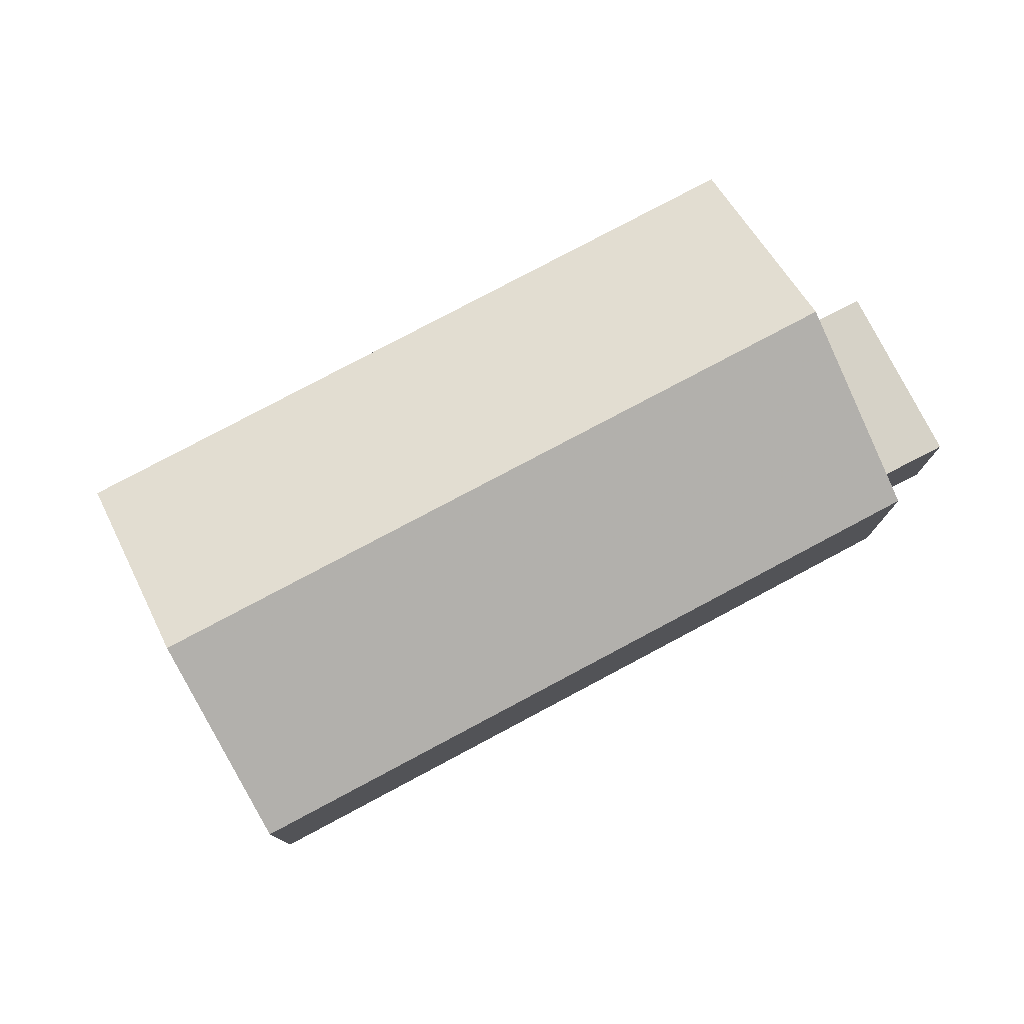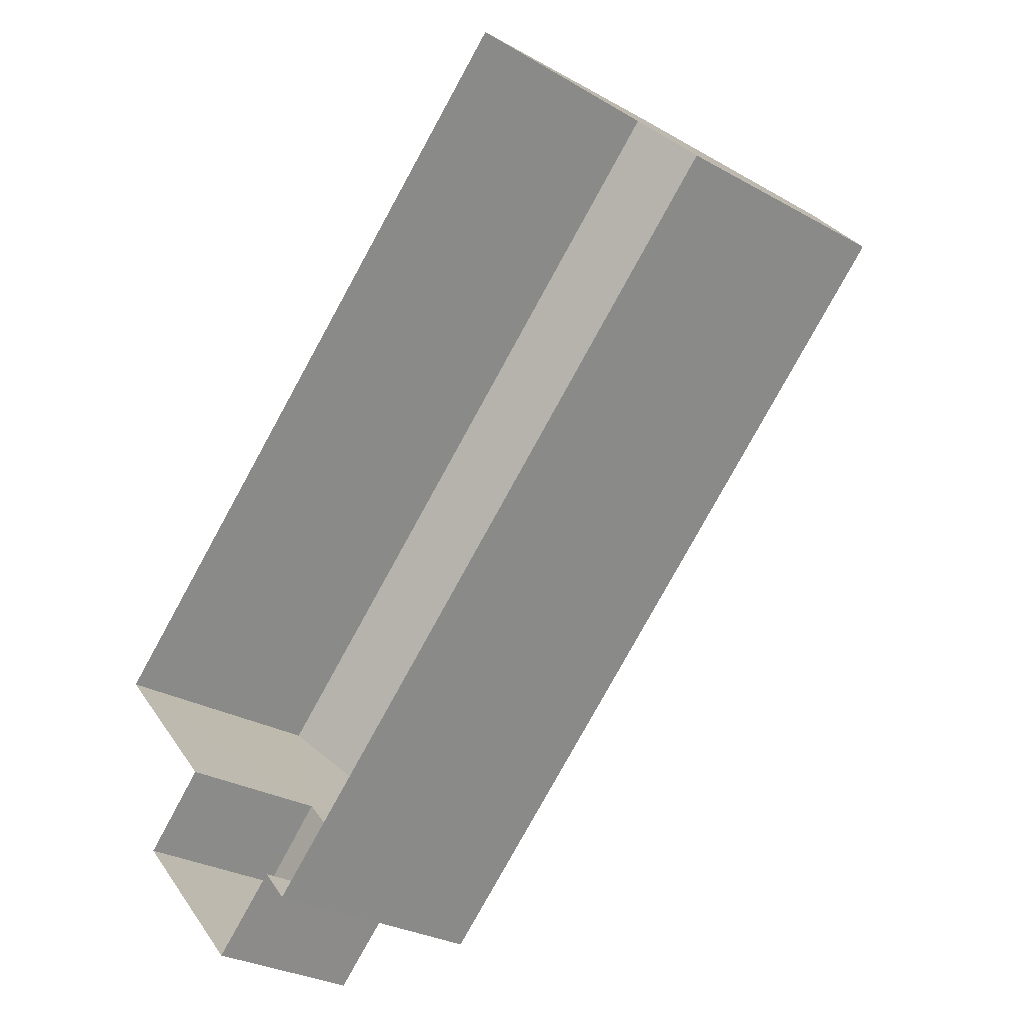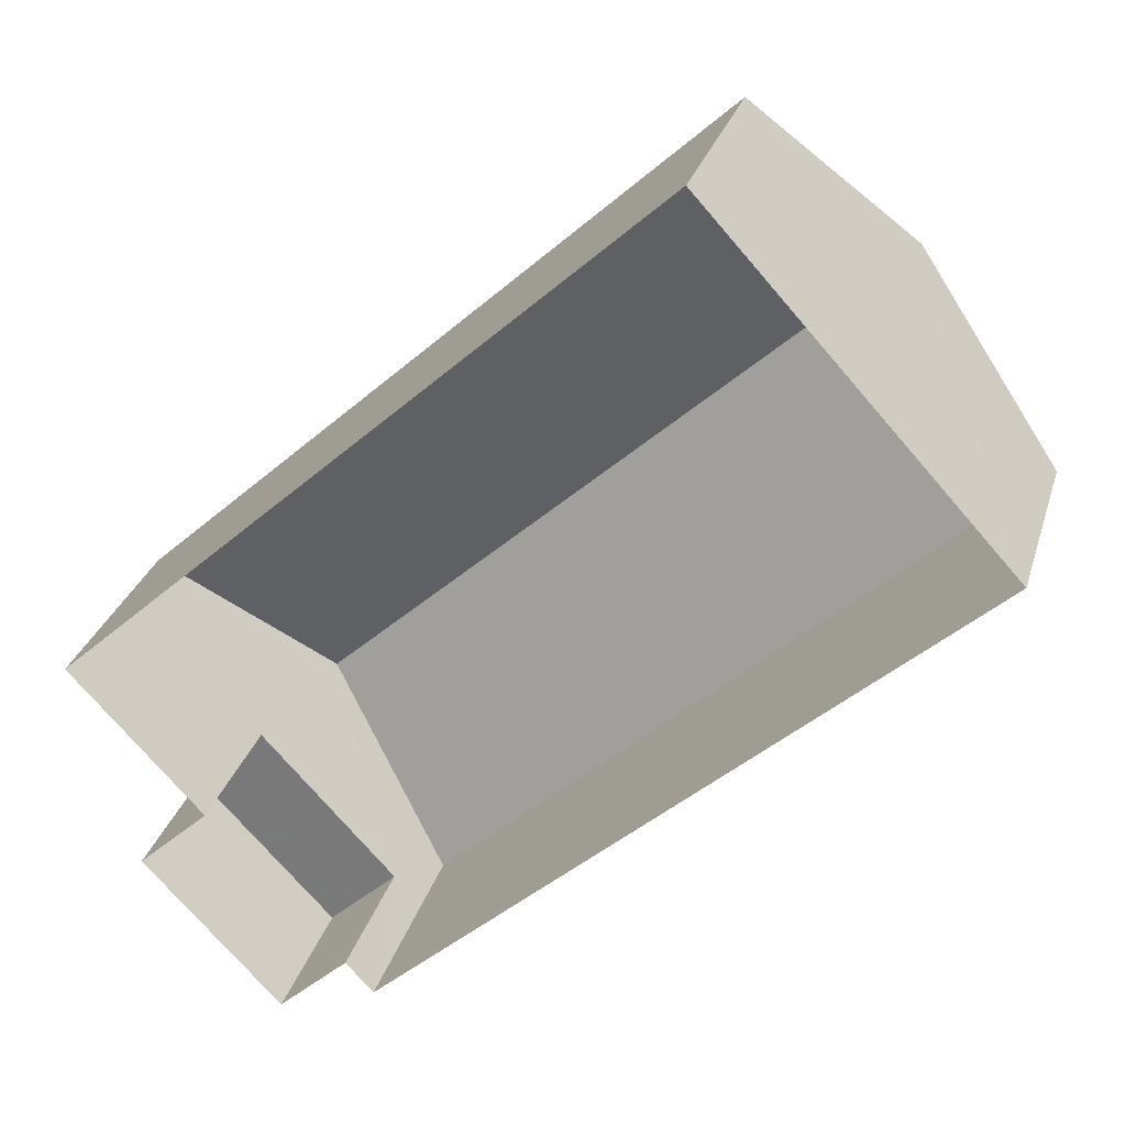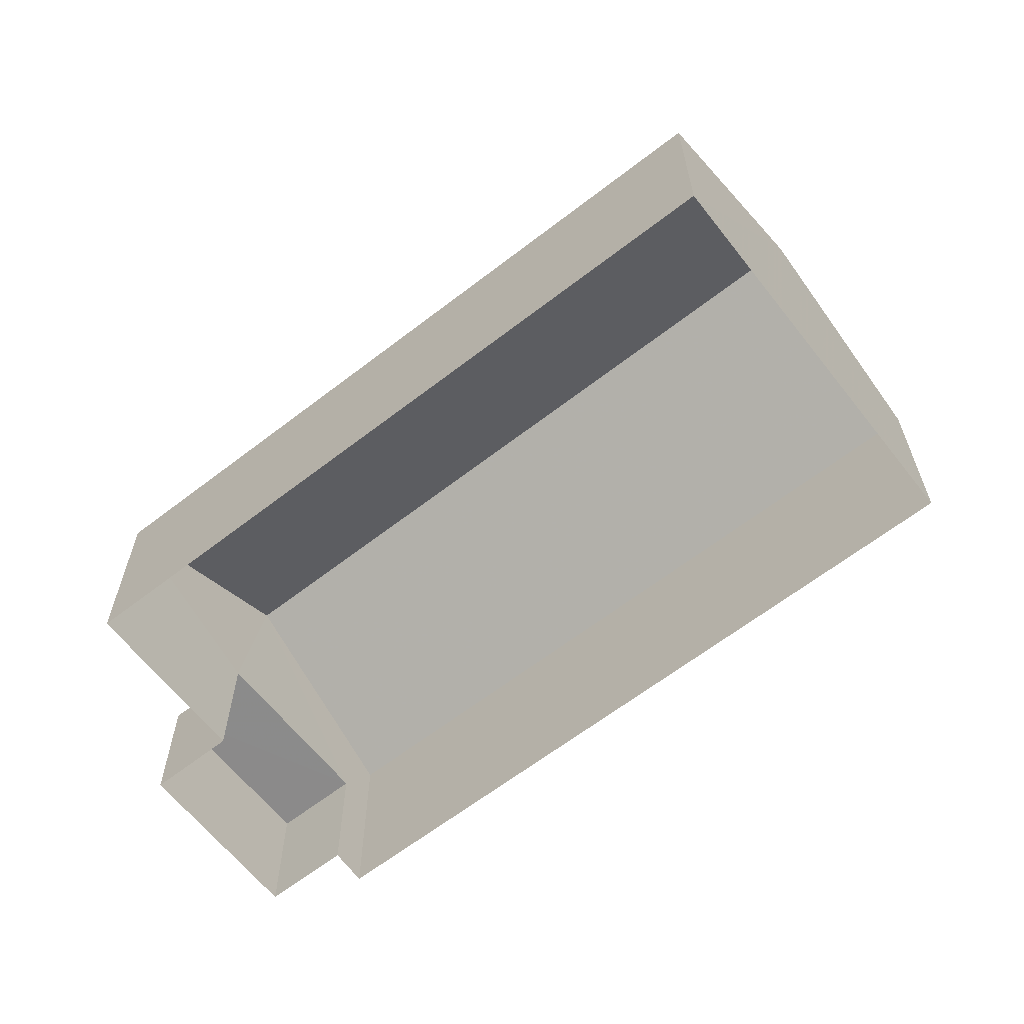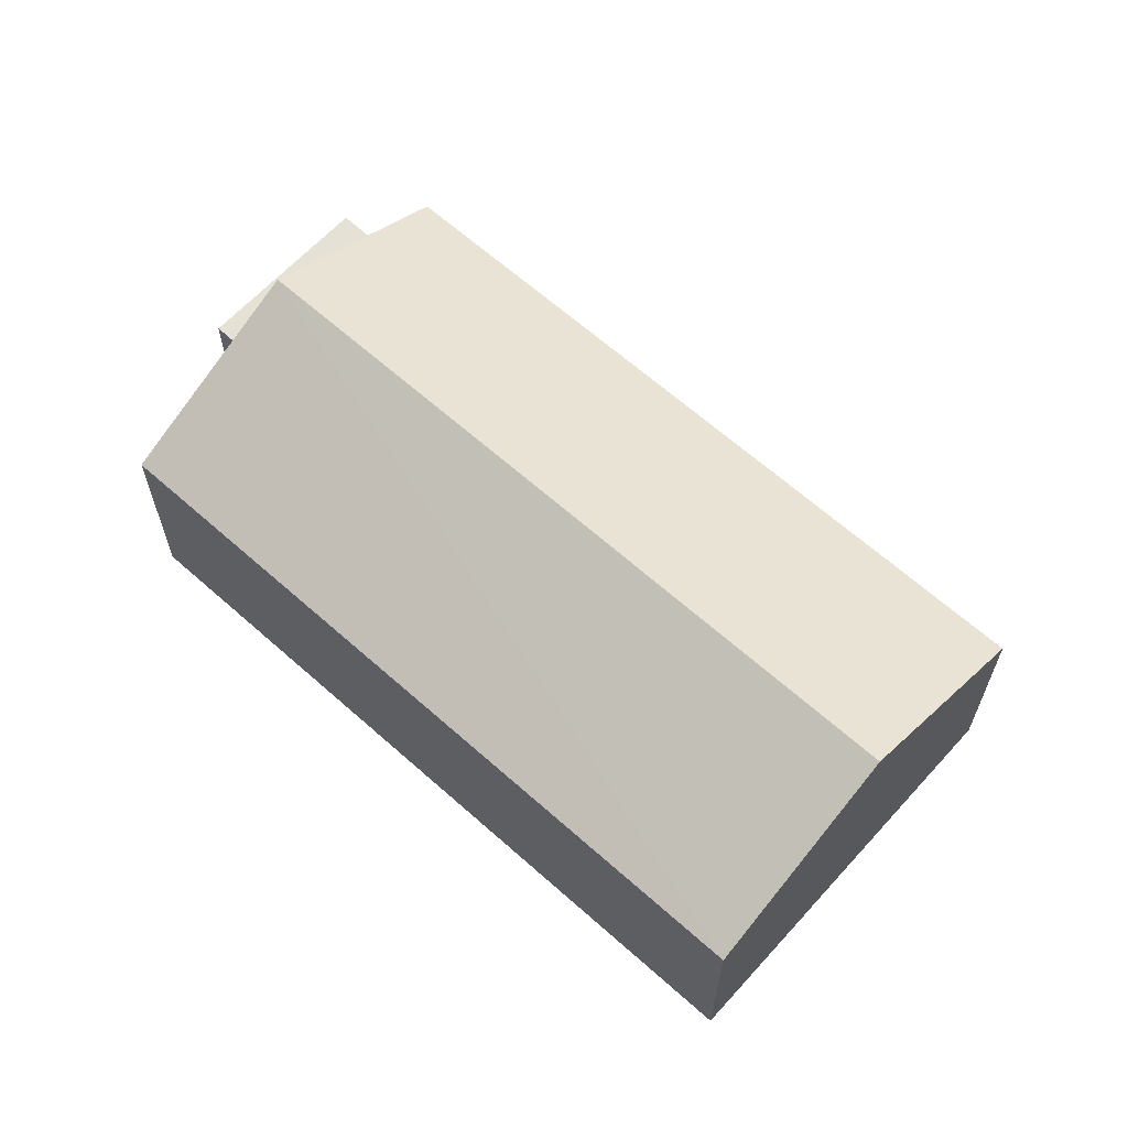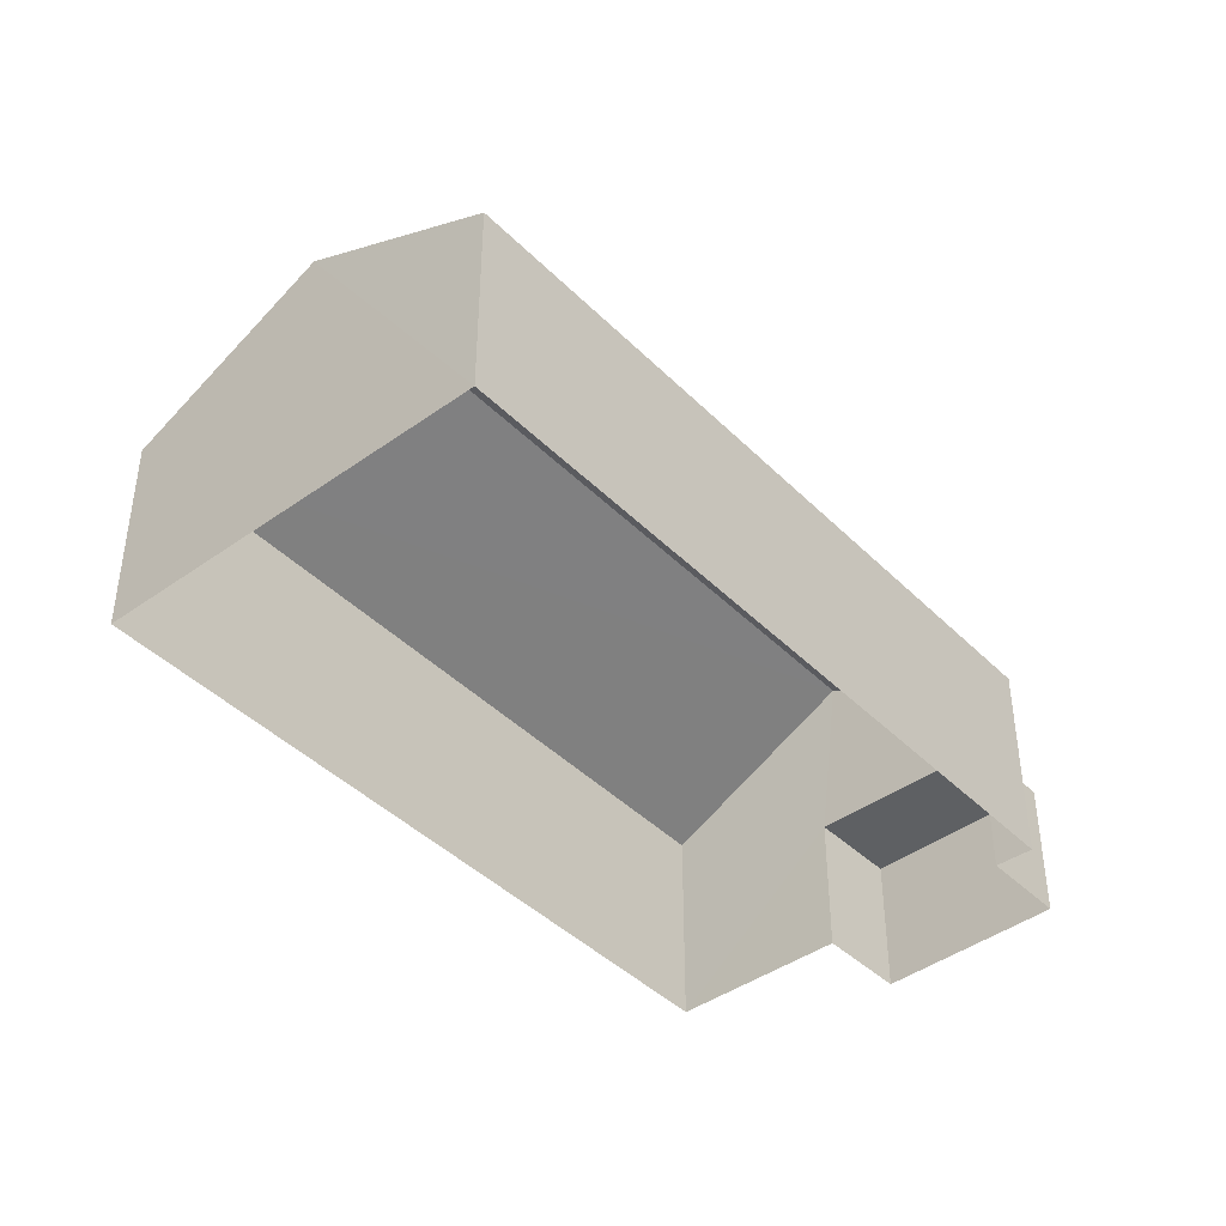
<metadata>
{"format":"obj","ext":"obj","renderer":"f3d","projection":"perspective","resolution":1024,"background":"white","views":[{"elev":78.4,"azim":-70.7,"up":"+Z"},{"elev":-27.9,"azim":-130.9,"up":"+Y"},{"elev":28.9,"azim":-164.4,"up":"+Y"},{"elev":-63.7,"azim":175.3,"up":"+Z"},{"elev":64.3,"azim":179.3,"up":"+Z"},{"elev":-42.6,"azim":-92.2,"up":"+Z"}]}
</metadata>
<code>
v -2.239e+05 -1.271e+05 17.96
v -2.239e+05 -1.271e+05 17.96
v -2.239e+05 -1.271e+05 17.96
v -2.239e+05 -1.271e+05 17.96
v -2.239e+05 -1.271e+05 17.96
v -2.239e+05 -1.271e+05 17.96
v -2.239e+05 -1.271e+05 17.96
v -2.239e+05 -1.271e+05 17.96
v -2.239e+05 -1.271e+05 22.92
v -2.239e+05 -1.271e+05 21.33
v -2.239e+05 -1.271e+05 22.92
v -2.239e+05 -1.271e+05 21.33
v -2.239e+05 -1.271e+05 20.24
v -2.239e+05 -1.271e+05 20.24
v -2.239e+05 -1.271e+05 20.24
v -2.239e+05 -1.271e+05 20.24
v -2.239e+05 -1.271e+05 21.33
v -2.239e+05 -1.271e+05 21.33
f 1 2 3
f 3 4 1
f 5 6 2
f 7 8 5
f 7 5 1
f 1 5 2
f 9 10 11
f 9 12 10
f 13 14 15
f 16 13 15
f 11 17 9
f 11 18 17
f 17 3 9
f 3 2 9
f 2 12 9
f 16 15 7
f 1 16 7
f 12 2 6
f 10 12 6
f 13 6 5
f 1 4 16
f 13 16 11
f 10 6 13
f 16 4 18
f 10 13 11
f 11 16 18
f 18 4 3
f 17 18 3
f 15 8 7
f 15 14 8
f 13 8 14
f 13 5 8

</code>
